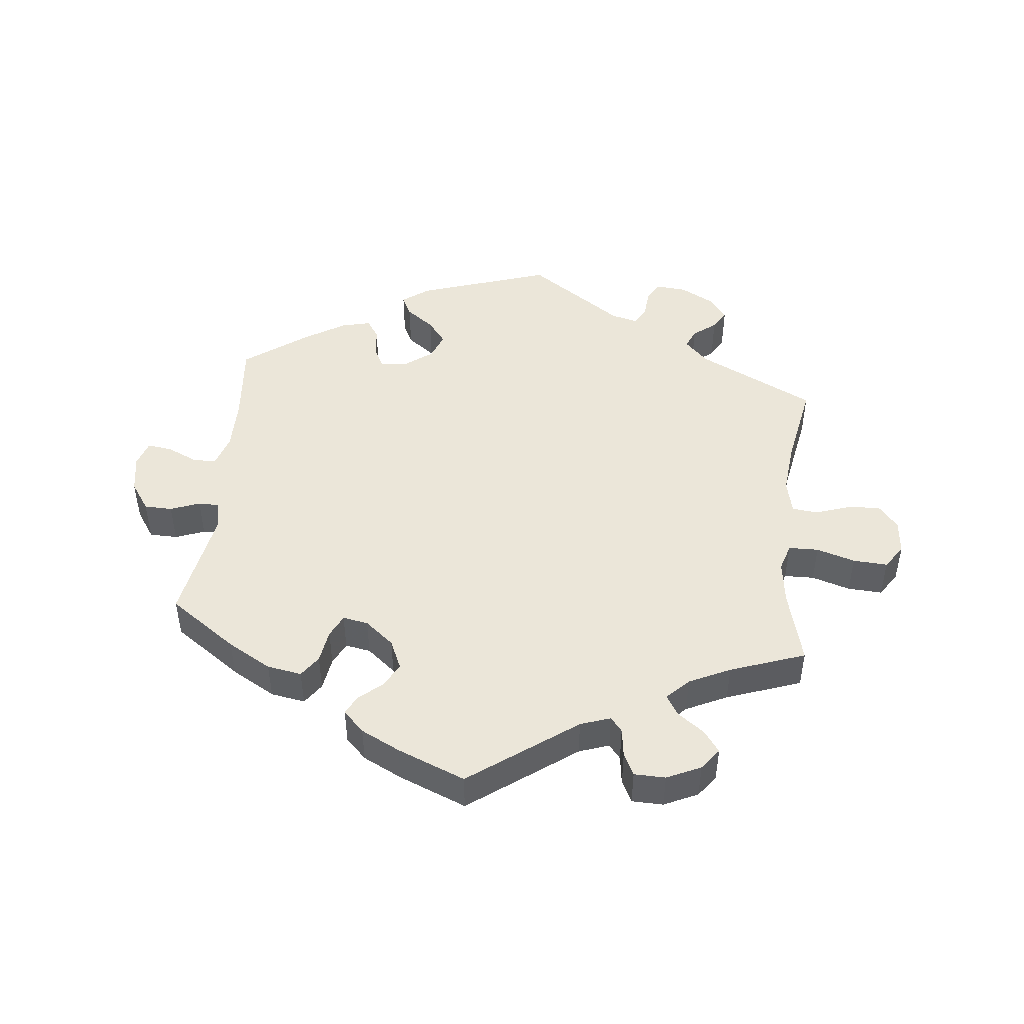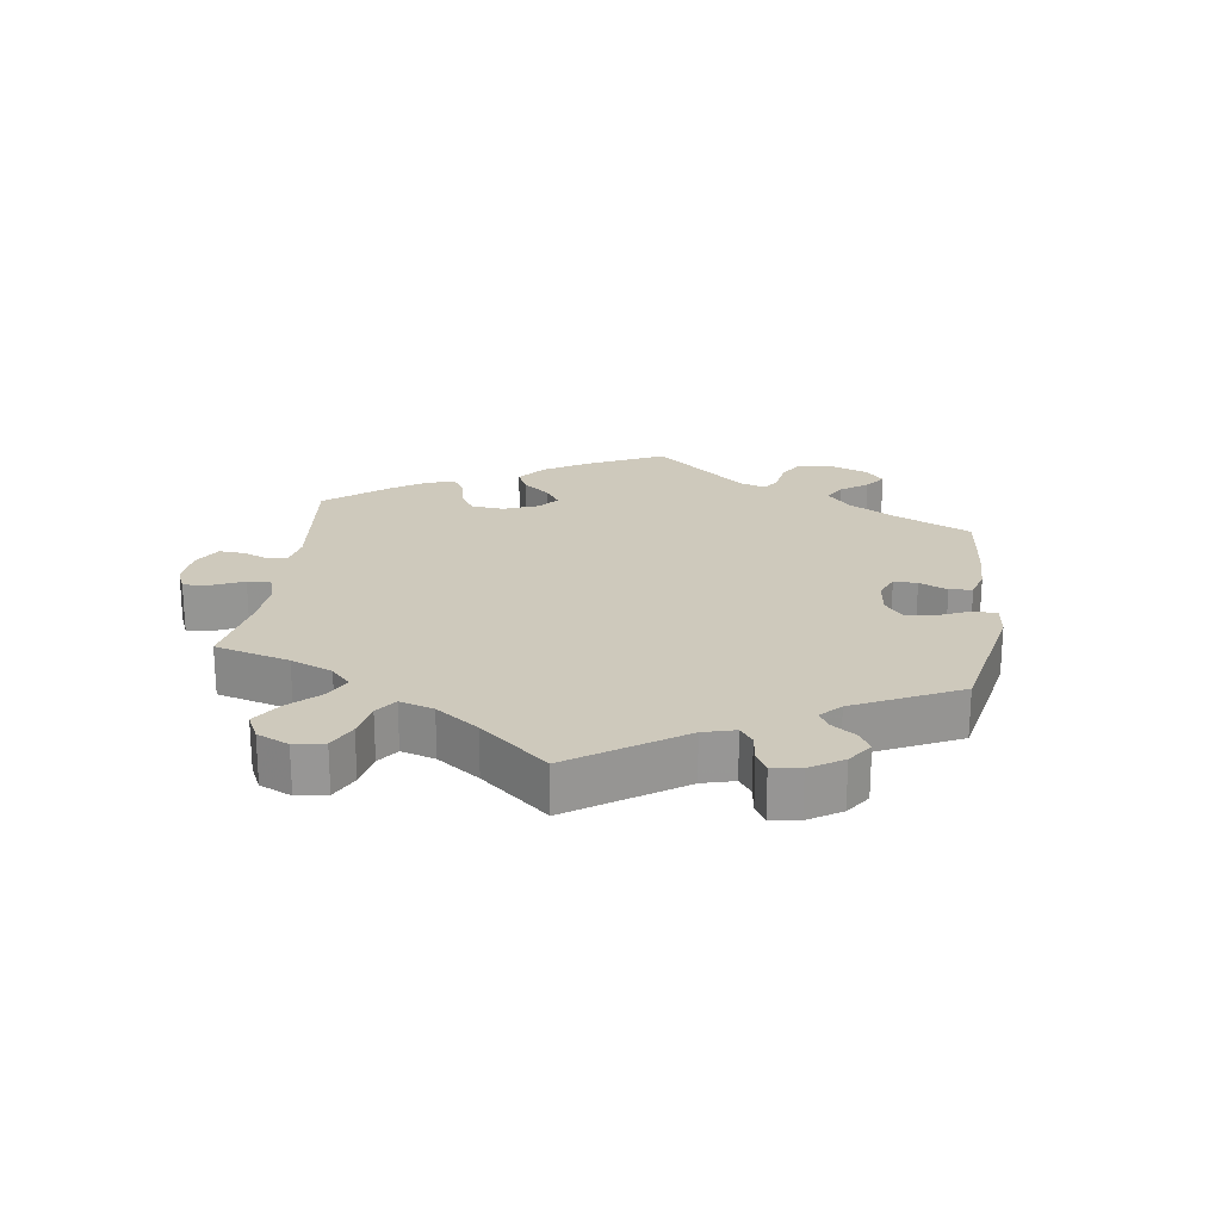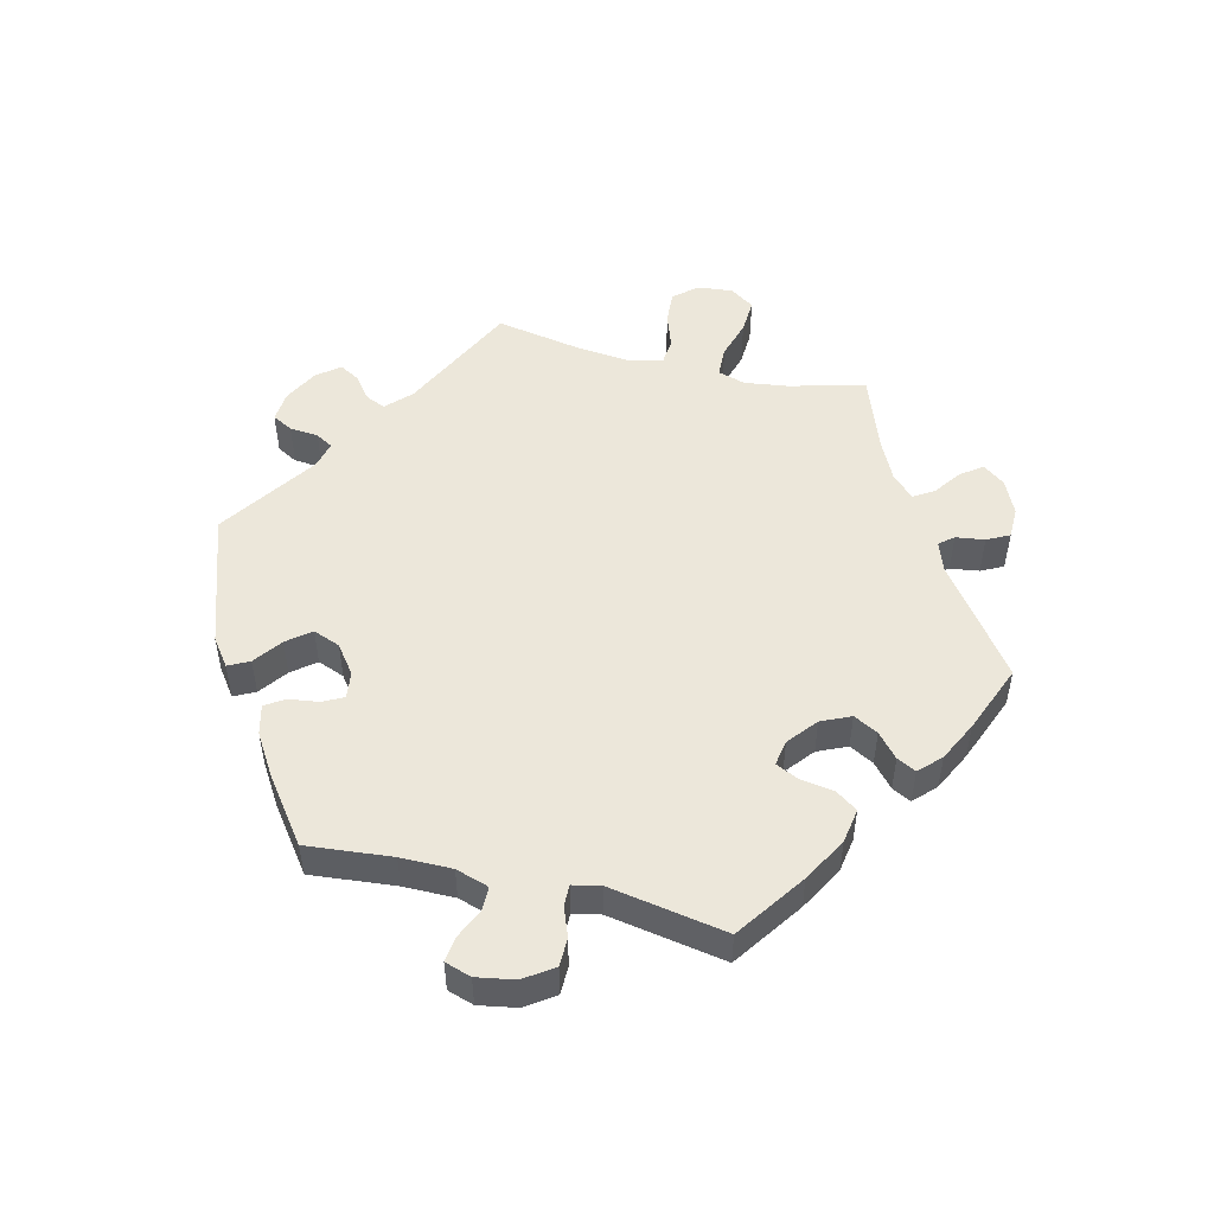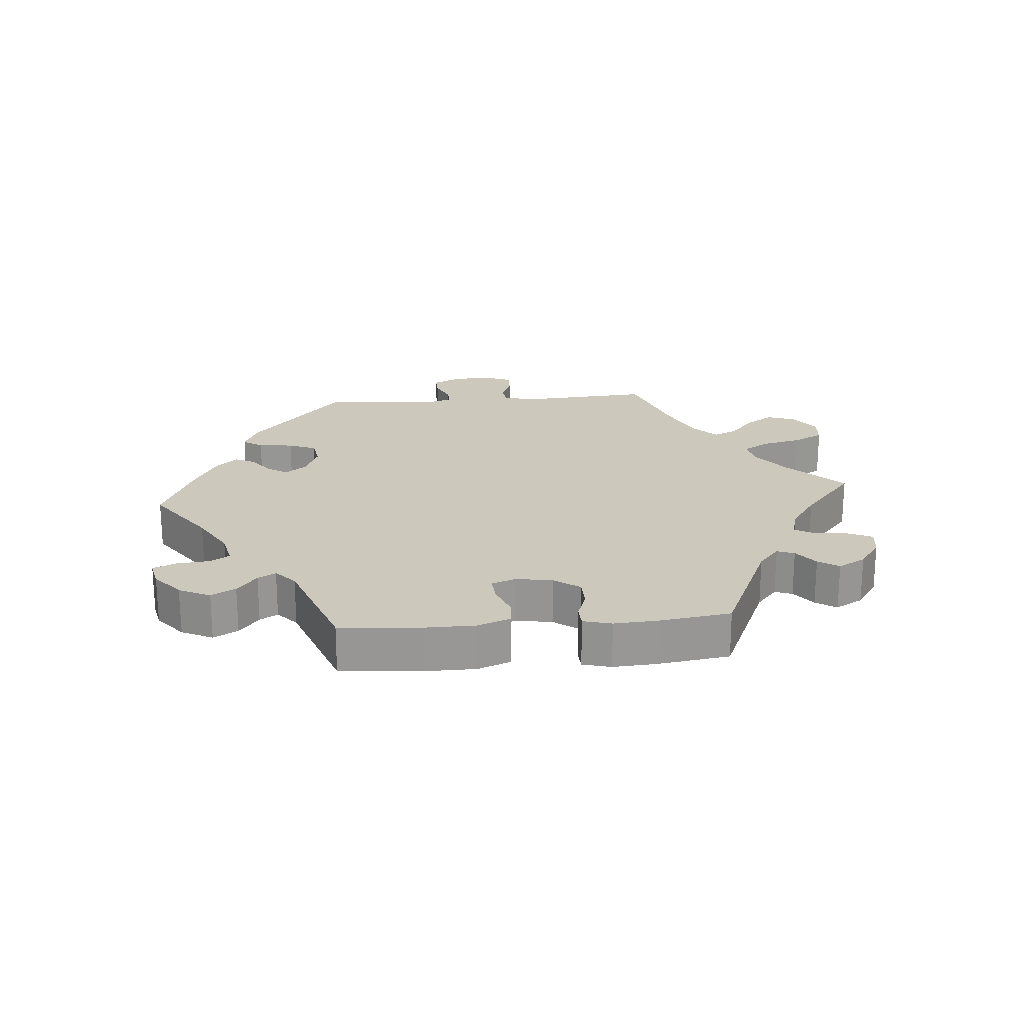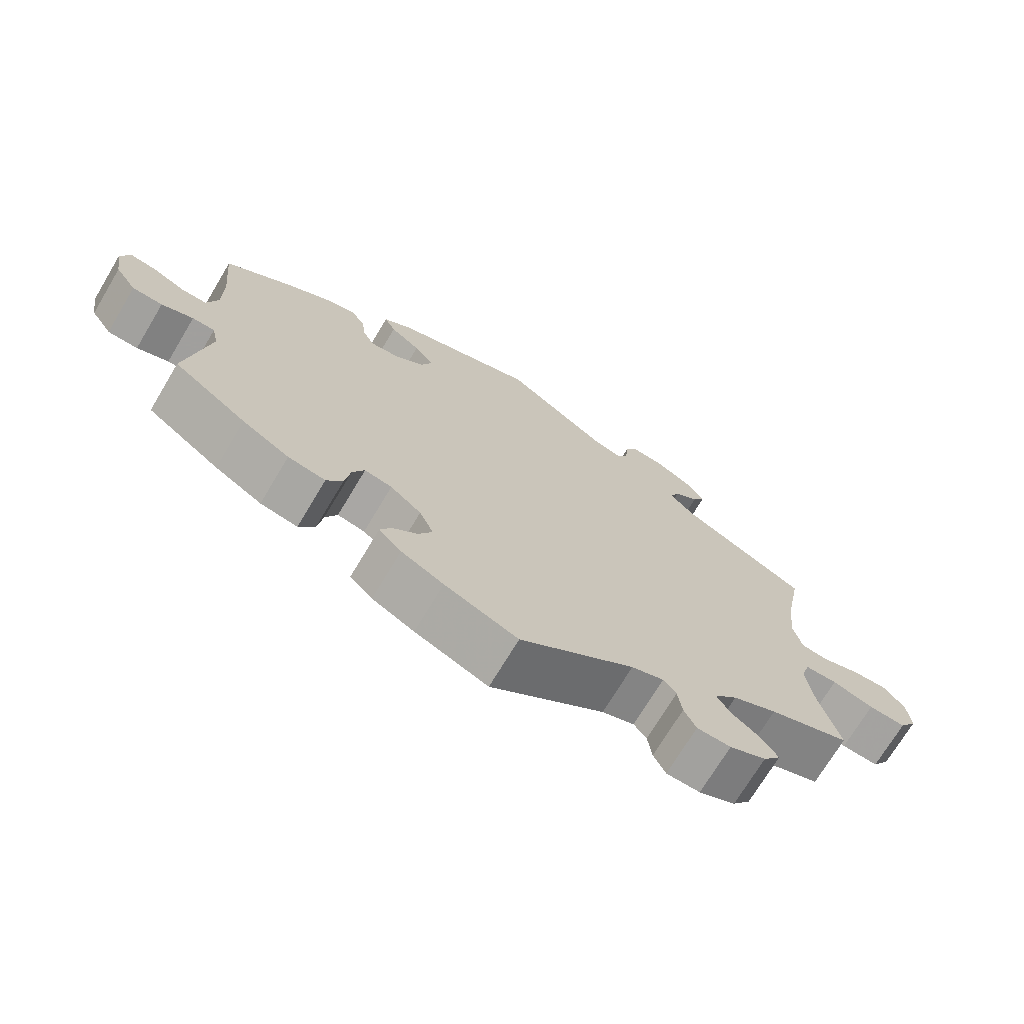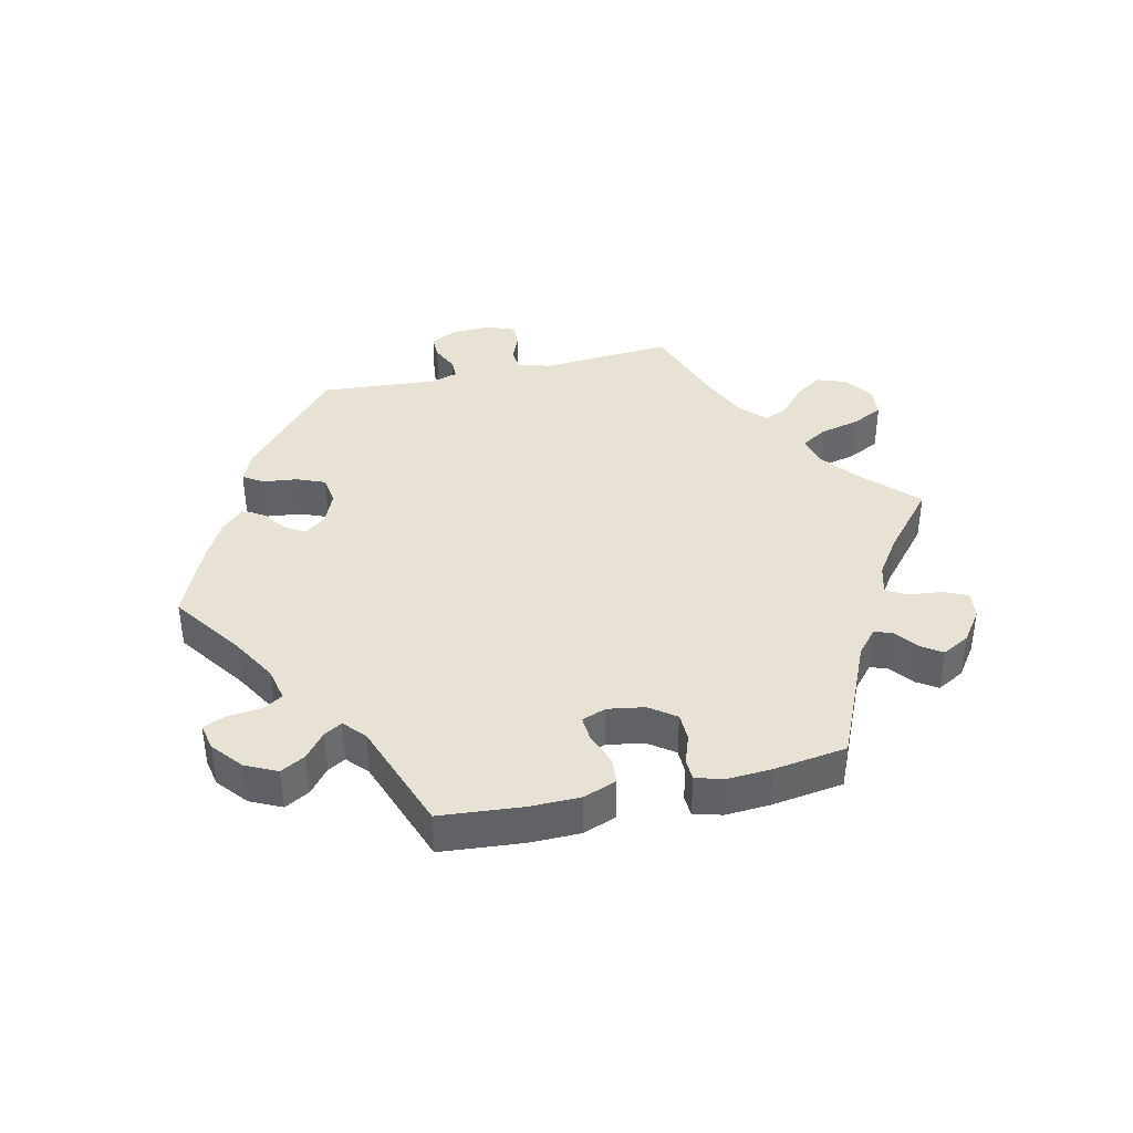
<metadata>
{"format":"obj","ext":"obj","renderer":"f3d","projection":"perspective","resolution":1024,"background":"white","views":[{"elev":47.1,"azim":-174.0,"up":"+Y"},{"elev":22.4,"azim":-52.2,"up":"+Y"},{"elev":50.7,"azim":103.5,"up":"+Y"},{"elev":22.1,"azim":145.1,"up":"+Y"},{"elev":-71.5,"azim":149.1,"up":"+Z"},{"elev":39.8,"azim":137.1,"up":"+Y"}]}
</metadata>
<code>
v 0.489 0.07 0.16
v 0.489 0.07 0.082
v 0.505 0.07 0.032
v 0.541 0.07 0.032
v 0.587 0.07 0.053
v 0.625 0.07 0.058
v 0.638 0.07 0.018
v 0.628 0.07 -0.04
v 0.598 0.07 -0.084
v 0.555 0.07 -0.085
v 0.51 0.07 -0.068
v 0.478 0.07 -0.068
v 0.469 0.07 -0.11
v 0.501 0.07 -0.288
v 0.397 0.07 -0.361
v 0.33 0.07 -0.399
v 0.277 0.07 -0.408
v 0.254 0.07 -0.375
v 0.246 0.07 -0.324
v 0.229 0.07 -0.289
v 0.19 0.07 -0.296
v 0.146 0.07 -0.332
v 0.126 0.07 -0.377
v 0.146 0.07 -0.414
v 0.182 0.07 -0.445
v 0.197 0.07 -0.474
v 0.165 0.07 -0.506
v 0.105 0.07 -0.536
v 0.001 0.07 -0.578
v -0.162 0.07 -0.459
v -0.208 0.07 -0.443
v -0.226 0.07 -0.465
v -0.232 0.07 -0.509
v -0.249 0.07 -0.543
v -0.297 0.07 -0.544
v -0.349 0.07 -0.52
v -0.374 0.07 -0.487
v -0.35 0.07 -0.454
v -0.309 0.07 -0.424
v -0.29 0.07 -0.393
v -0.323 0.07 -0.36
v -0.386 0.07 -0.33
v -0.501 0.07 -0.289
v -0.471 0.07 -0.175
v -0.462 0.07 -0.107
v -0.475 0.07 -0.065
v -0.521 0.07 -0.064
v -0.58 0.07 -0.082
v -0.633 0.07 -0.085
v -0.658 0.07 -0.048
v -0.653 0.07 0.005
v -0.623 0.07 0.041
v -0.573 0.07 0.038
v -0.52 0.07 0.02
v -0.48 0.07 0.024
v -0.468 0.07 0.077
v -0.476 0.07 0.156
v -0.501 0.07 0.289
v -0.321 0.07 0.378
v -0.285 0.07 0.414
v -0.298 0.07 0.444
v -0.333 0.07 0.471
v -0.351 0.07 0.501
v -0.324 0.07 0.536
v -0.272 0.07 0.564
v -0.225 0.07 0.568
v -0.208 0.07 0.537
v -0.204 0.07 0.493
v -0.189 0.07 0.467
v -0.148 0.07 0.477
v -0.001 0.07 0.578
v 0.202 0.07 0.511
v 0.243 0.07 0.481
v 0.227 0.07 0.449
v 0.184 0.07 0.417
v 0.156 0.07 0.381
v 0.172 0.07 0.34
v 0.215 0.07 0.308
v 0.256 0.07 0.303
v 0.272 0.07 0.335
v 0.278 0.07 0.381
v 0.297 0.07 0.41
v 0.342 0.07 0.399
v 0.404 0.07 0.361
v 0.501 0.07 0.29
v 0.489 0 0.16
v 0.489 0 0.082
v 0.505 0 0.032
v 0.541 0 0.032
v 0.587 0 0.053
v 0.625 0 0.058
v 0.638 0 0.018
v 0.628 0 -0.04
v 0.598 0 -0.084
v 0.555 0 -0.085
v 0.51 0 -0.068
v 0.478 0 -0.068
v 0.469 0 -0.11
v 0.501 0 -0.288
v 0.397 0 -0.361
v 0.33 0 -0.399
v 0.277 0 -0.408
v 0.254 0 -0.375
v 0.246 0 -0.324
v 0.229 0 -0.289
v 0.19 0 -0.296
v 0.146 0 -0.332
v 0.126 0 -0.377
v 0.146 0 -0.414
v 0.182 0 -0.445
v 0.197 0 -0.474
v 0.165 0 -0.506
v 0.105 0 -0.536
v 0.001 0 -0.578
v -0.162 0 -0.459
v -0.208 0 -0.443
v -0.226 0 -0.465
v -0.232 0 -0.509
v -0.249 0 -0.543
v -0.297 0 -0.544
v -0.349 0 -0.52
v -0.374 0 -0.487
v -0.35 0 -0.454
v -0.309 0 -0.424
v -0.29 0 -0.393
v -0.323 0 -0.36
v -0.386 0 -0.33
v -0.501 0 -0.289
v -0.471 0 -0.175
v -0.462 0 -0.107
v -0.475 0 -0.065
v -0.521 0 -0.064
v -0.58 0 -0.082
v -0.633 0 -0.085
v -0.658 0 -0.048
v -0.653 0 0.005
v -0.623 0 0.041
v -0.573 0 0.038
v -0.52 0 0.02
v -0.48 0 0.024
v -0.468 0 0.077
v -0.476 0 0.156
v -0.501 0 0.289
v -0.321 0 0.378
v -0.285 0 0.414
v -0.298 0 0.444
v -0.333 0 0.471
v -0.351 0 0.501
v -0.324 0 0.536
v -0.272 0 0.564
v -0.225 0 0.568
v -0.208 0 0.537
v -0.204 0 0.493
v -0.189 0 0.467
v -0.148 0 0.477
v -0.001 0 0.578
v 0.202 0 0.511
v 0.243 0 0.481
v 0.227 0 0.449
v 0.184 0 0.417
v 0.156 0 0.381
v 0.172 0 0.34
v 0.215 0 0.308
v 0.256 0 0.303
v 0.272 0 0.335
v 0.278 0 0.381
v 0.297 0 0.41
v 0.342 0 0.399
v 0.404 0 0.361
v 0.501 0 0.29
f 84 85 1
f 83 84 1 2
f 80 81 82 83
f 79 80 83 2
f 78 79 2 3
f 77 78 3
f 72 73 74 75
f 70 71 72 75
f 69 70 75 76
f 65 66 67 68
f 65 68 69
f 64 65 69
f 61 62 63 64
f 60 61 64 69
f 59 60 69 76
f 57 58 59 76
f 51 52 53 54
f 51 54 55
f 50 51 55
f 47 48 49 50
f 46 47 50 55
f 45 46 55 56
f 42 43 44
f 41 42 44 45
f 40 41 45 56
f 36 37 38 39
f 36 39 40
f 35 36 40
f 32 33 34 35
f 31 32 35 40
f 30 31 40 56
f 24 25 26 27
f 23 24 27 28
f 16 17 18 19
f 16 19 20
f 13 14 15 16
f 12 13 16 20
f 8 9 10 11
f 8 11 12
f 7 8 12
f 4 5 6 7
f 3 4 7 12
f 77 3 12 20
f 23 28 29 30
f 22 23 30 56
f 21 22 56 57
f 57 76 77
f 20 21 57 77
f 86 170 169
f 87 86 169 168
f 168 167 166 165
f 87 168 165 164
f 88 87 164 163
f 88 163 162
f 160 159 158 157
f 160 157 156 155
f 161 160 155 154
f 153 152 151 150
f 154 153 150
f 154 150 149
f 149 148 147 146
f 154 149 146 145
f 161 154 145 144
f 161 144 143 142
f 139 138 137 136
f 140 139 136
f 140 136 135
f 135 134 133 132
f 140 135 132 131
f 141 140 131 130
f 129 128 127
f 130 129 127 126
f 141 130 126 125
f 124 123 122 121
f 125 124 121
f 125 121 120
f 120 119 118 117
f 125 120 117 116
f 141 125 116 115
f 112 111 110 109
f 113 112 109 108
f 104 103 102 101
f 105 104 101
f 101 100 99 98
f 105 101 98 97
f 96 95 94 93
f 97 96 93
f 97 93 92
f 92 91 90 89
f 97 92 89 88
f 105 97 88 162
f 115 114 113 108
f 141 115 108 107
f 142 141 107 106
f 162 161 142
f 162 142 106 105
f 1 86 87 2
f 2 87 88 3
f 3 88 89 4
f 4 89 90 5
f 5 90 91 6
f 6 91 92 7
f 7 92 93 8
f 8 93 94 9
f 9 94 95 10
f 10 95 96 11
f 11 96 97 12
f 12 97 98 13
f 13 98 99 14
f 14 99 100 15
f 15 100 101 16
f 16 101 102 17
f 17 102 103 18
f 18 103 104 19
f 19 104 105 20
f 20 105 106 21
f 21 106 107 22
f 22 107 108 23
f 23 108 109 24
f 24 109 110 25
f 25 110 111 26
f 26 111 112 27
f 27 112 113 28
f 28 113 114 29
f 29 114 115 30
f 30 115 116 31
f 31 116 117 32
f 32 117 118 33
f 33 118 119 34
f 34 119 120 35
f 35 120 121 36
f 36 121 122 37
f 37 122 123 38
f 38 123 124 39
f 39 124 125 40
f 40 125 126 41
f 41 126 127 42
f 42 127 128 43
f 43 128 129 44
f 44 129 130 45
f 45 130 131 46
f 46 131 132 47
f 47 132 133 48
f 48 133 134 49
f 49 134 135 50
f 50 135 136 51
f 51 136 137 52
f 52 137 138 53
f 53 138 139 54
f 54 139 140 55
f 55 140 141 56
f 56 141 142 57
f 57 142 143 58
f 58 143 144 59
f 59 144 145 60
f 60 145 146 61
f 61 146 147 62
f 62 147 148 63
f 63 148 149 64
f 64 149 150 65
f 65 150 151 66
f 66 151 152 67
f 67 152 153 68
f 68 153 154 69
f 69 154 155 70
f 70 155 156 71
f 71 156 157 72
f 72 157 158 73
f 73 158 159 74
f 74 159 160 75
f 75 160 161 76
f 76 161 162 77
f 77 162 163 78
f 78 163 164 79
f 79 164 165 80
f 80 165 166 81
f 81 166 167 82
f 82 167 168 83
f 83 168 169 84
f 84 169 170 85
f 85 170 86 1

</code>
